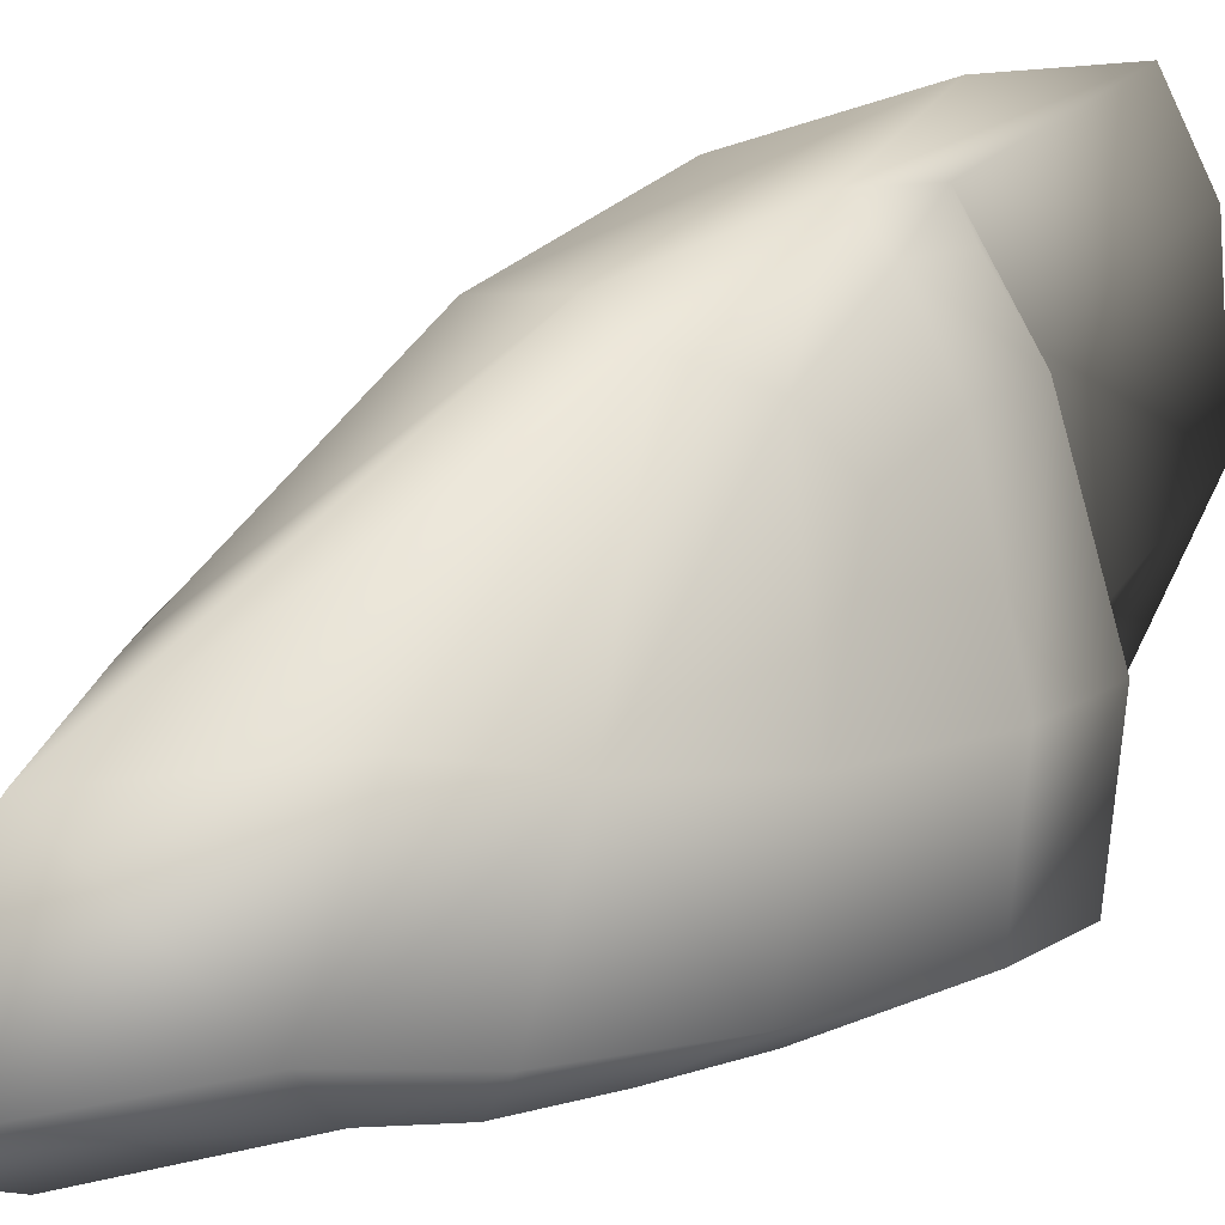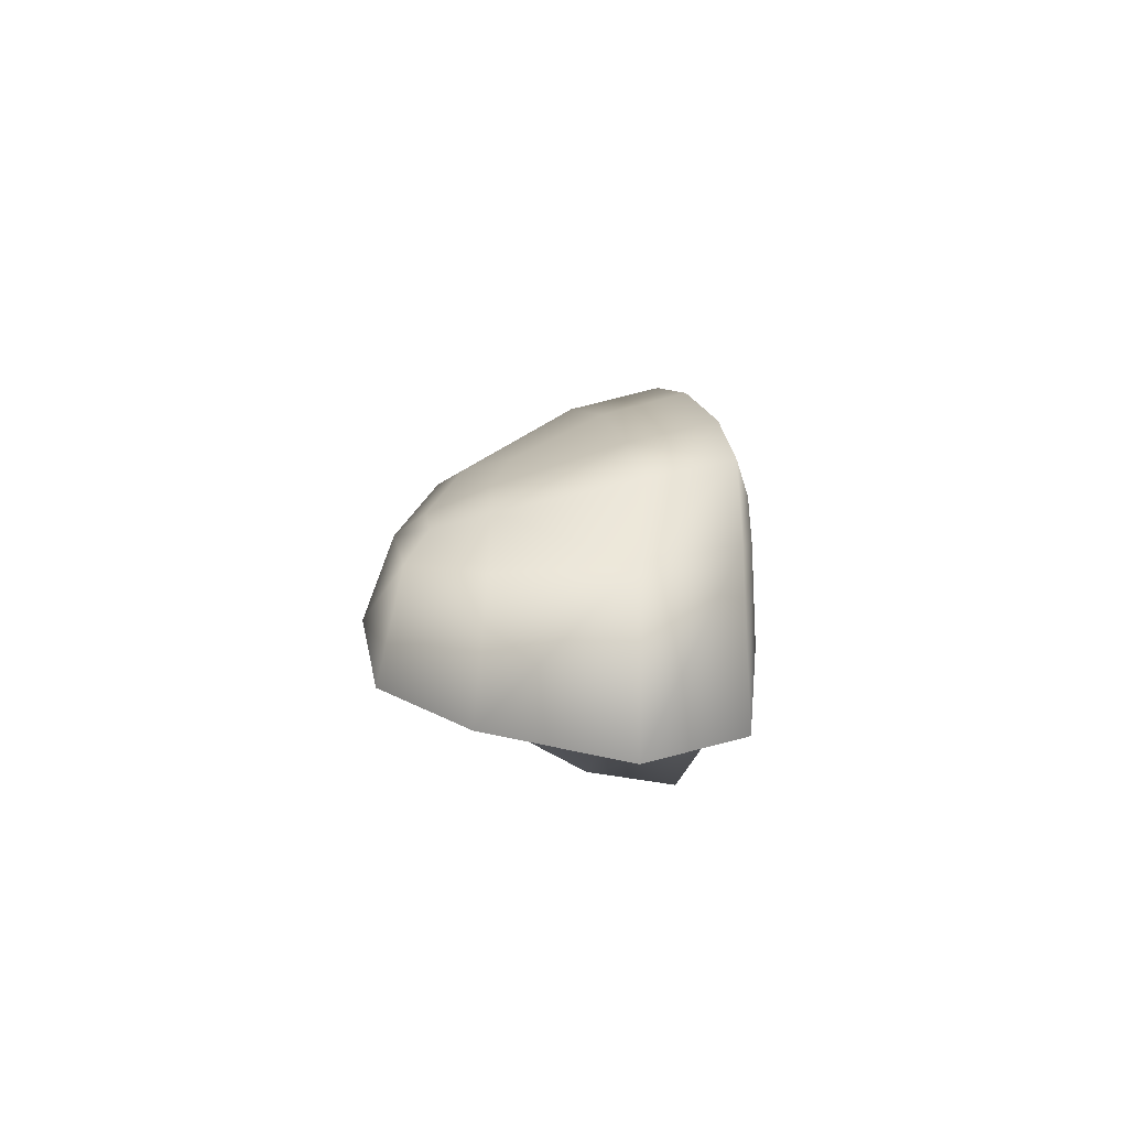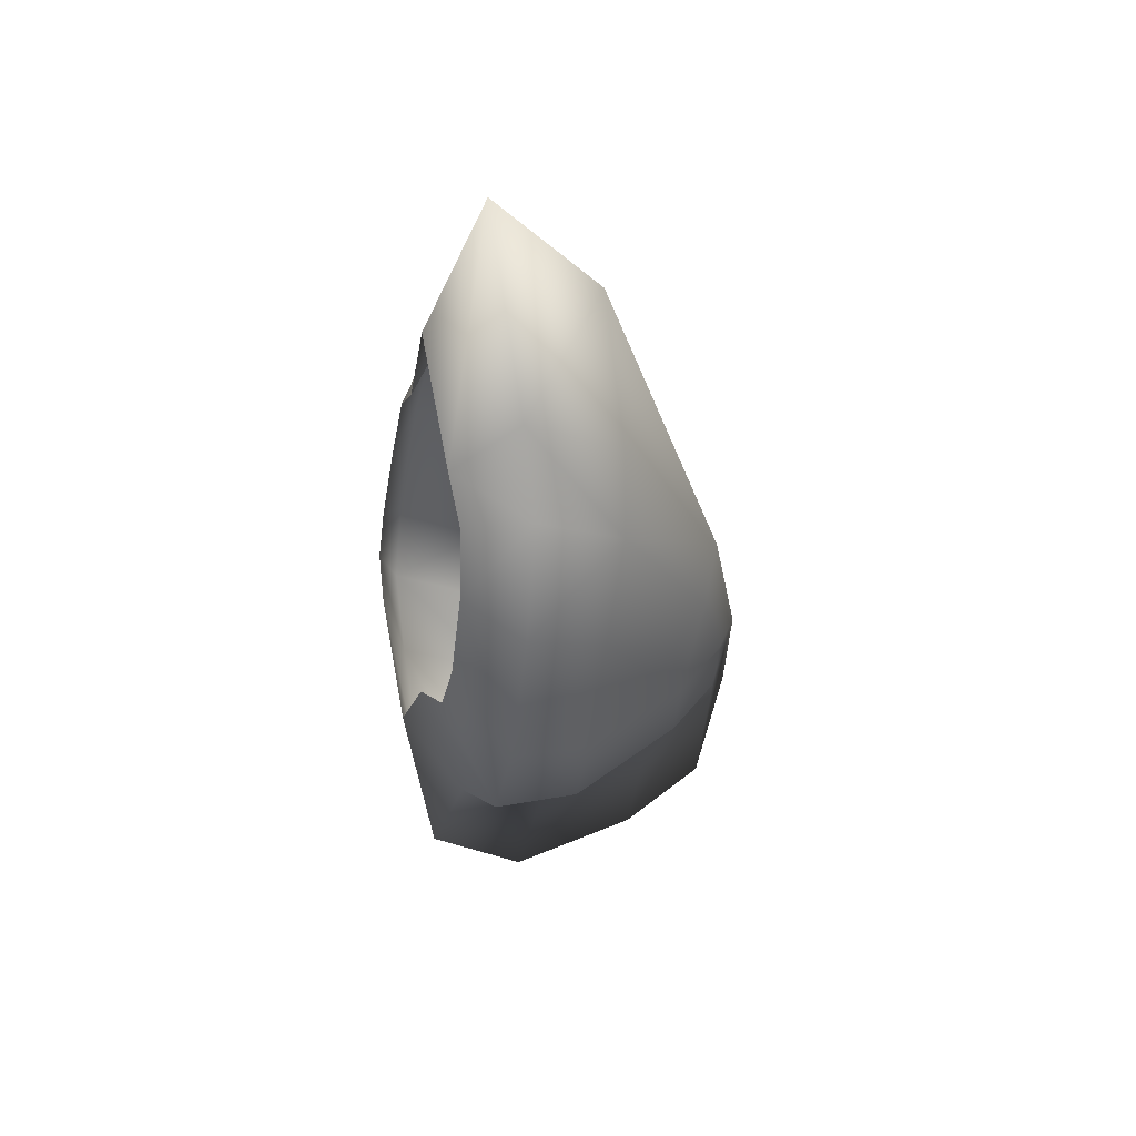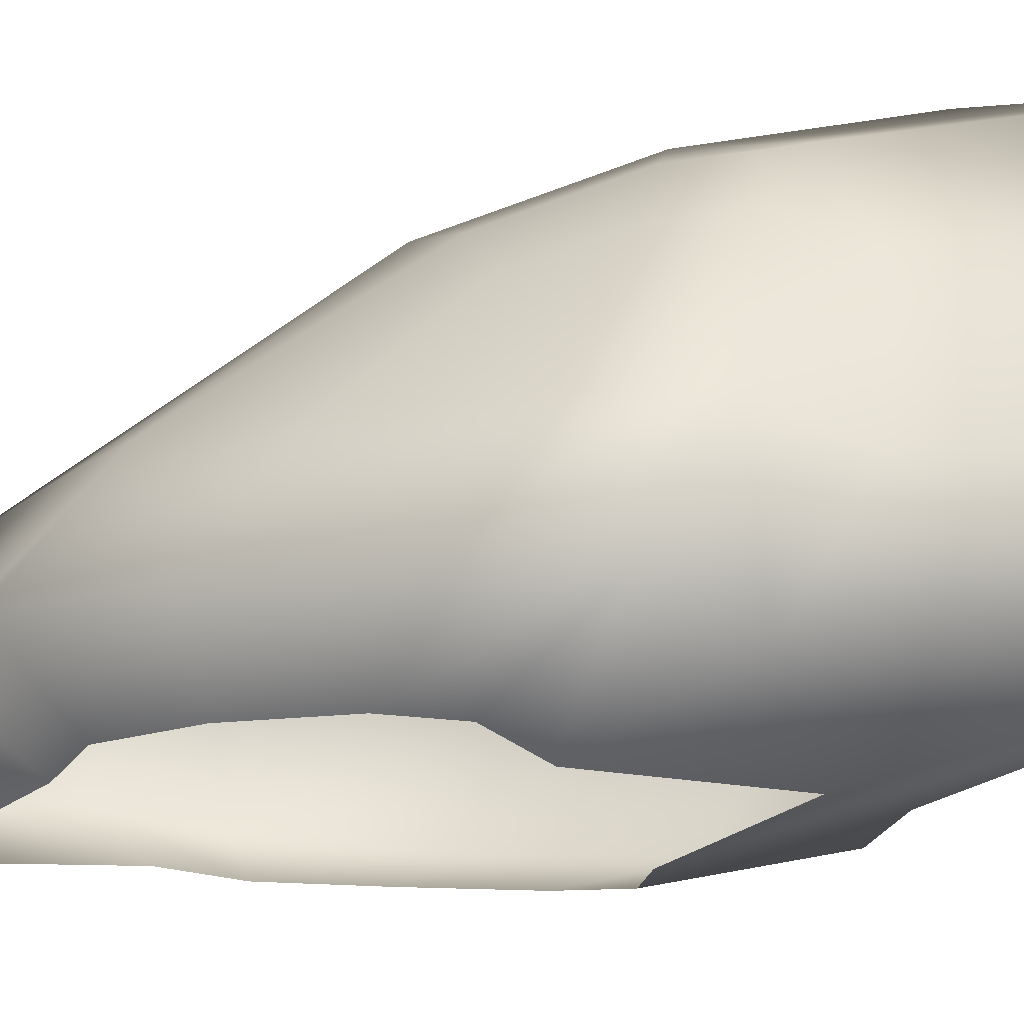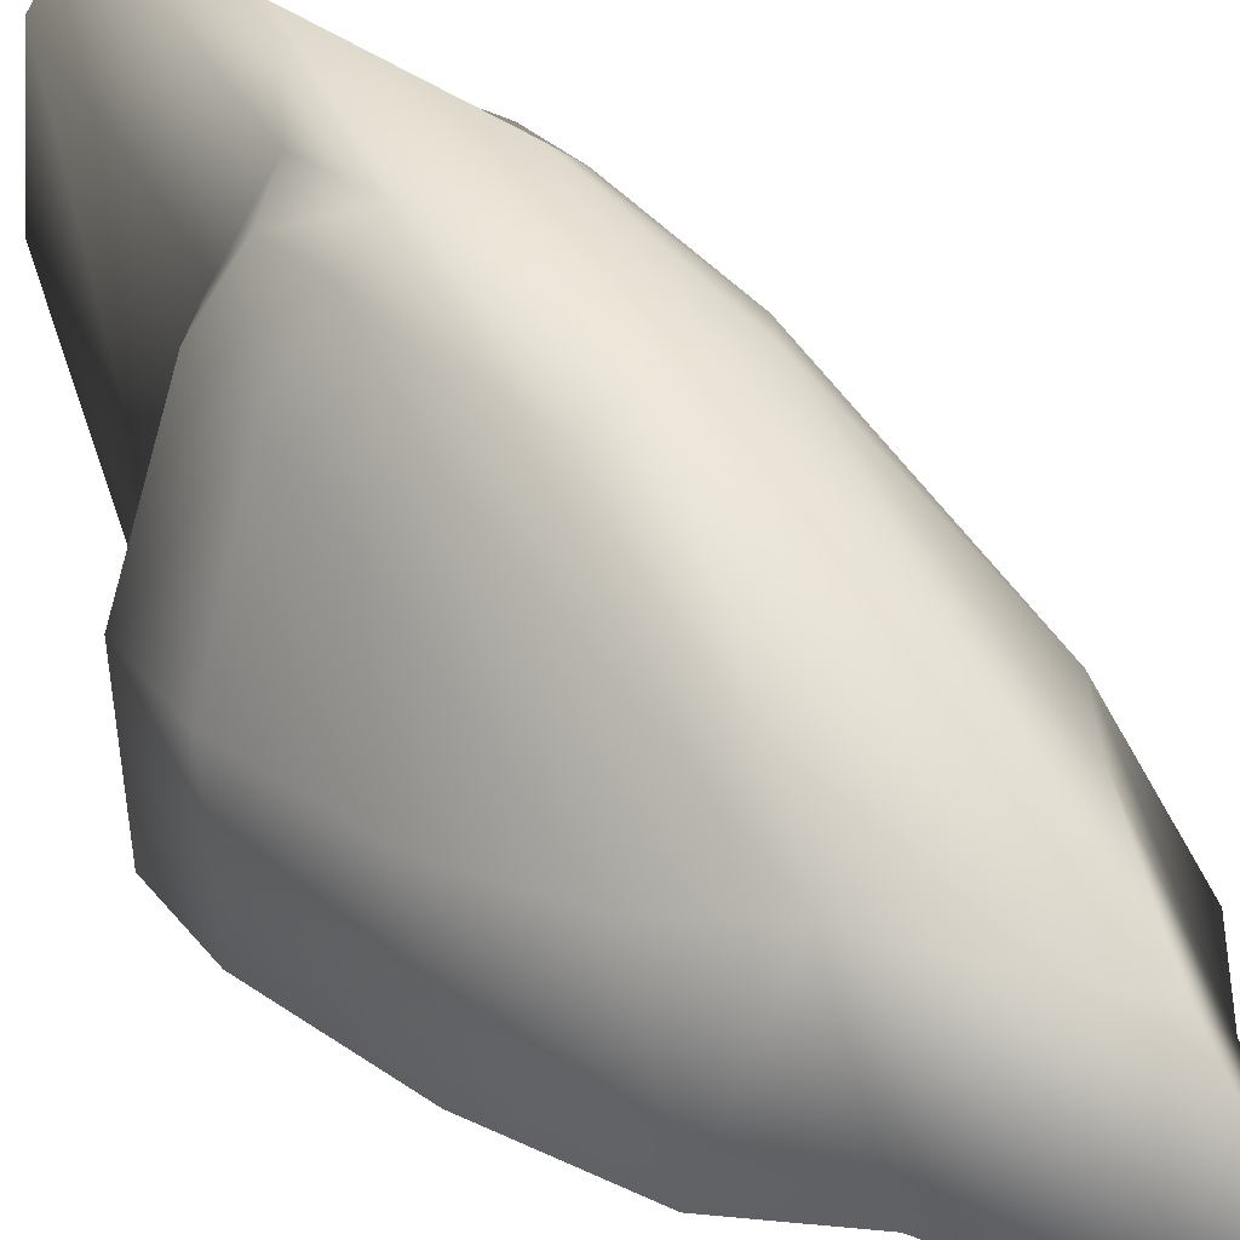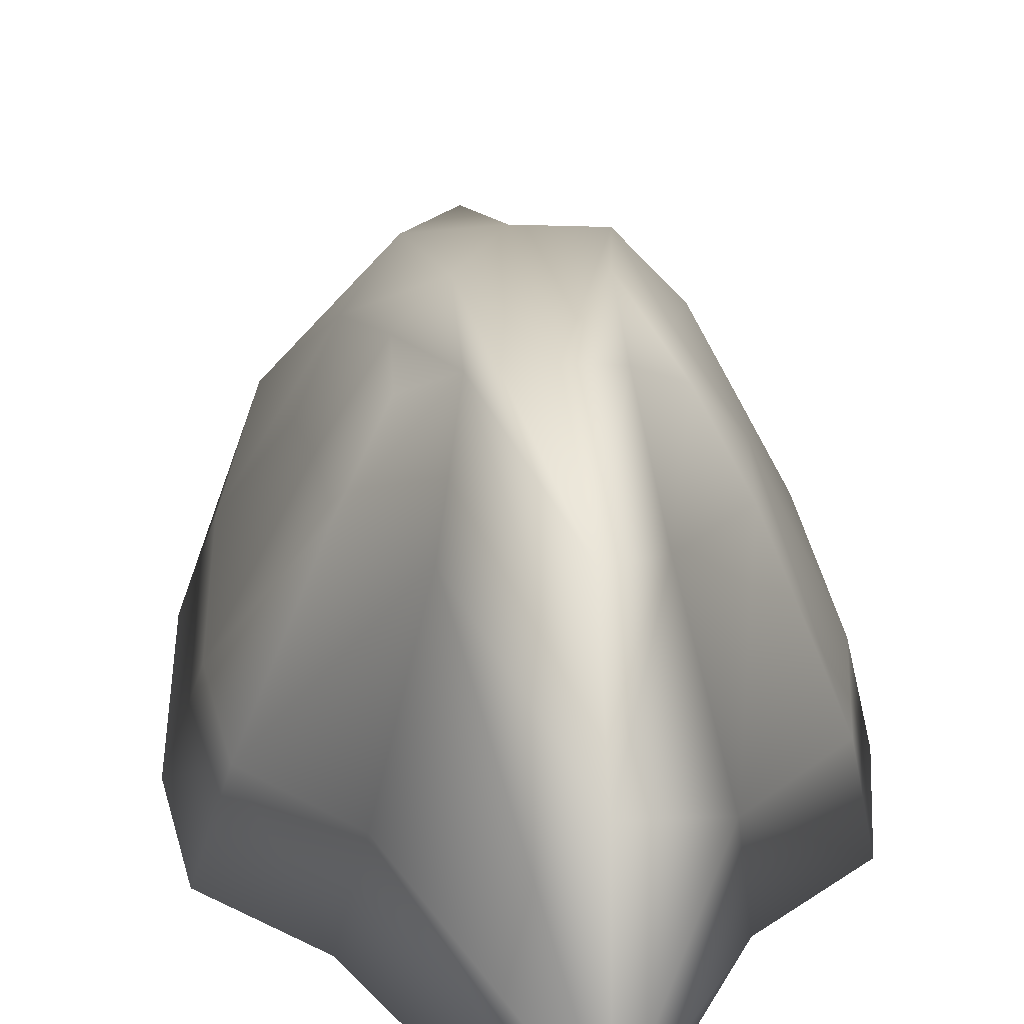
<metadata>
{"format":"obj","ext":"obj","renderer":"f3d","projection":"perspective","resolution":1024,"background":"white","views":[{"elev":22.0,"azim":40.6,"up":"+Y"},{"elev":-71.2,"azim":-98.8,"up":"+Z"},{"elev":45.7,"azim":69.9,"up":"+Z"},{"elev":-28.3,"azim":112.2,"up":"+Y"},{"elev":38.9,"azim":-37.8,"up":"+Y"},{"elev":25.1,"azim":175.0,"up":"+Y"}]}
</metadata>
<code>
g Firewing Head
v 0.2227 0.1649 0.09787
v 0.1415 0.07963 0.04028
v 0.0873 0.0816 0.1017
v 0.1666 0.06636 -0.07418
v 0.1368 0.1781 0.2018
v -0.0006173 0.1812 0.4839
v -0.0006183 0.08015 0.2856
v -0.138 0.1781 0.2018
v -0.1172 0.3364 0.08838
v -0.08854 0.0816 0.1017
v -0.1427 0.07963 0.04028
v -0.2239 0.1649 0.09787
v -0.0006173 0.3469 0.2903
v -0.2667 0.1333 -0.08833
v -0.1678 0.06636 -0.07418
v -0.1787 0.04531 -0.2096
v -0.284 0.09959 -0.3097
v -0.1663 0.02976 -0.2887
v -0.2334 0.2674 -0.1805
v -0.192 0.3102 -0.01164
v -0.2642 0.07792 -0.4465
v -0.2485 0.2375 -0.3826
v -0.173 0.4033 -0.304
v -0.1345 0.4713 -0.264
v -0.1595 0.05576 -0.5182
v -0.1024 0.01483 -0.3264
v -0.0006173 0.04314 -0.8417
v -0.0006183 0.006021 -0.4983
v 0.1583 0.05576 -0.5182
v 0.1012 0.01483 -0.3264
v 0.2629 0.07792 -0.4465
v 0.1651 0.02976 -0.2887
v 0.1775 0.04531 -0.2096
v 0.2828 0.09959 -0.3097
v 0.2298 0.223 -0.5182
v 0.1339 0.2059 -0.5981
v -0.0006173 0.1969 -0.9834
v -0.1351 0.2059 -0.5981
v 0.2654 0.1333 -0.08833
v 0.08292 0.4136 -0.5876
v 0.2473 0.2375 -0.3826
v 0.1907 0.3102 -0.01164
v -0.231 0.223 -0.5182
v -0.1616 0.4267 -0.4205
v -0.0006173 0.4085 -0.9528
v 0.1515 0.422 -0.5244
v 0.2322 0.2674 -0.1805
v -0.1528 0.422 -0.5244
v -0.1037 0.5173 -0.4159
v -0.08416 0.4136 -0.5876
v -0.1073 0.5068 -0.5009
v -0.08336 0.5092 -0.194
v -0.0592 0.5596 -0.4086
v -0.05947 0.5353 -0.5314
v -0.0006173 0.5399 -0.8597
v -0.0006173 0.5793 -0.6245
v -0.0006173 0.5229 -0.2169
v 0.05823 0.5353 -0.5314
v 0.05797 0.5596 -0.4086
v 0.08212 0.5092 -0.194
v 0.116 0.3364 0.08838
v 0.1333 0.4713 -0.264
v 0.1025 0.5173 -0.4159
v 0.1061 0.5068 -0.5009
v 0.1604 0.4267 -0.4205
v 0.1717 0.4033 -0.304
g Firewing Head_0
f 3 2 1
f 1 2 4
f 5 3 1
f 3 5 6
f 7 3 6
f 7 6 8
f 8 6 9
f 10 7 8
f 10 8 11
f 8 12 11
f 8 9 12
f 6 5 13
f 6 13 9
f 12 14 11
f 14 15 11
f 15 14 16
f 14 17 16
f 16 17 18
f 19 14 12
f 14 19 17
f 9 20 12
f 20 19 12
f 17 21 18
f 19 22 17
f 17 22 21
f 19 20 23
f 22 19 23
f 24 20 9
f 20 24 23
f 21 25 18
f 25 26 18
f 25 27 26
f 27 28 26
f 27 29 28
f 29 30 28
f 29 31 30
f 31 32 30
f 33 32 31
f 34 33 31
f 4 33 34
f 35 31 29
f 34 31 35
f 36 29 27
f 36 35 29
f 37 27 25
f 37 36 27
f 38 25 21
f 38 37 25
f 39 4 34
f 39 1 4
f 36 37 40
f 35 36 40
f 41 34 35
f 39 34 41
f 42 1 39
f 5 1 42
f 43 38 21
f 22 43 21
f 22 44 43
f 44 22 23
f 37 38 45
f 37 45 40
f 46 35 40
f 41 35 46
f 47 39 41
f 47 42 39
f 43 48 38
f 44 48 43
f 49 44 23
f 24 49 23
f 48 50 38
f 38 50 45
f 48 44 51
f 44 49 51
f 50 48 51
f 49 24 52
f 52 24 9
f 49 53 51
f 53 49 52
f 54 50 51
f 53 54 51
f 45 50 55
f 50 54 55
f 54 53 56
f 56 53 52
f 55 54 56
f 57 52 9
f 57 56 52
f 13 57 9
f 45 55 58
f 40 45 58
f 40 58 46
f 55 56 59
f 56 57 59
f 58 55 59
f 57 13 60
f 57 60 59
f 13 61 60
f 5 61 13
f 61 5 42
f 60 61 42
f 62 60 42
f 59 60 62
f 42 47 62
f 59 63 58
f 63 59 62
f 58 64 46
f 63 64 58
f 46 64 63
f 65 46 63
f 63 62 65
f 65 41 46
f 41 65 47
f 62 66 65
f 65 66 47
f 47 66 62

</code>
